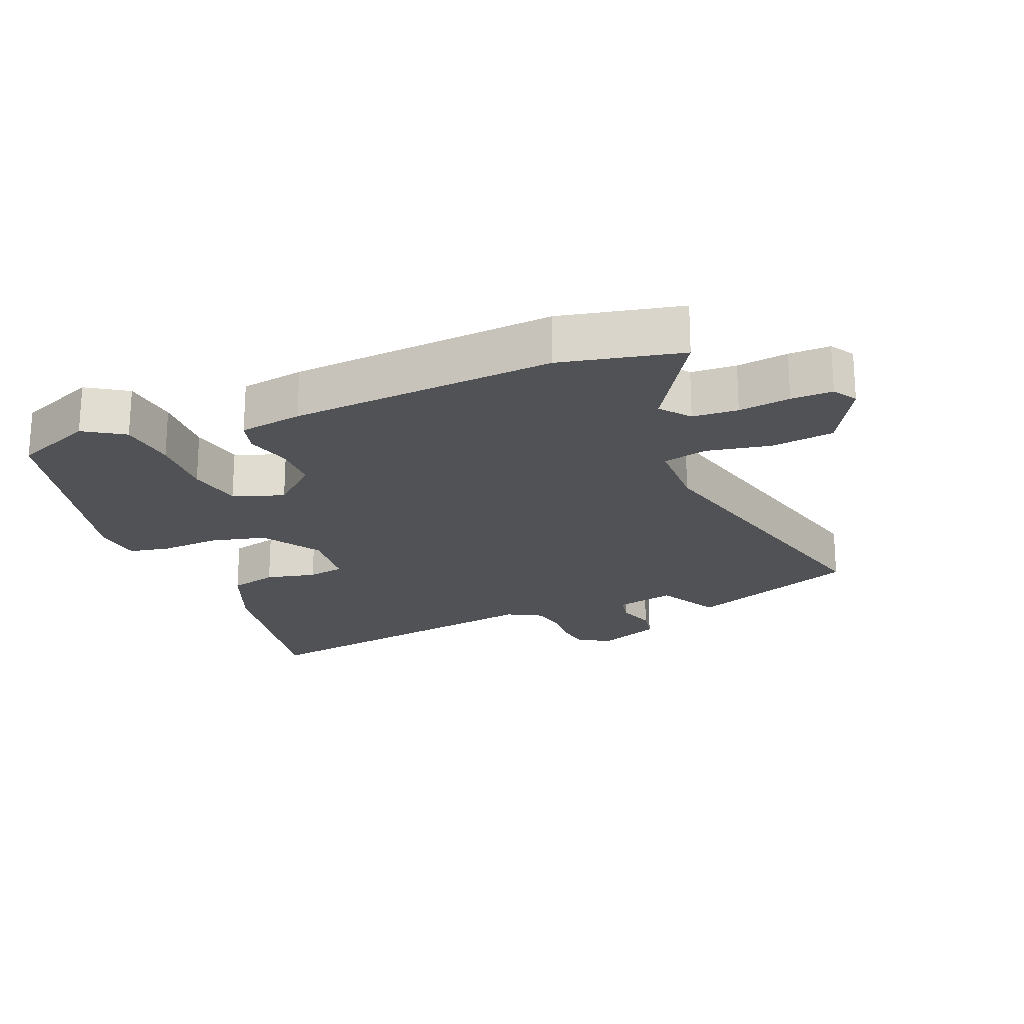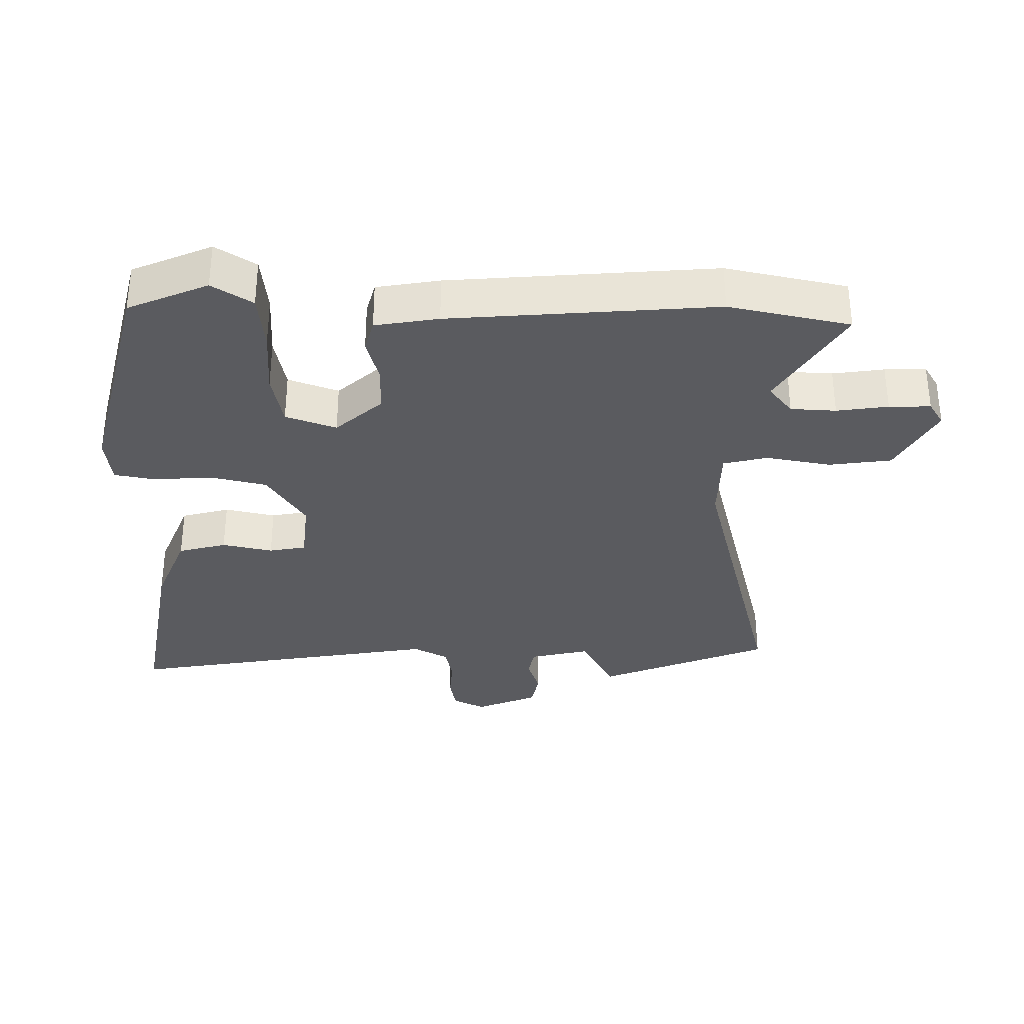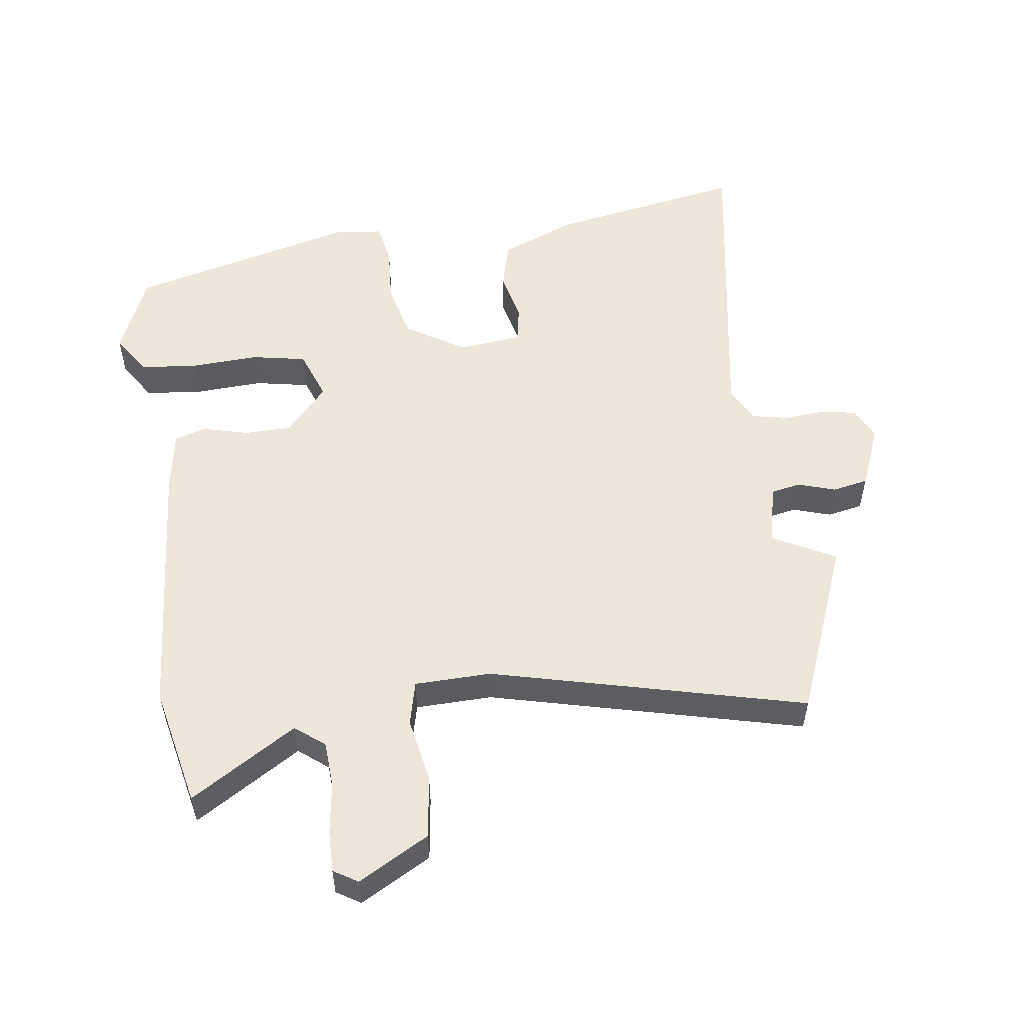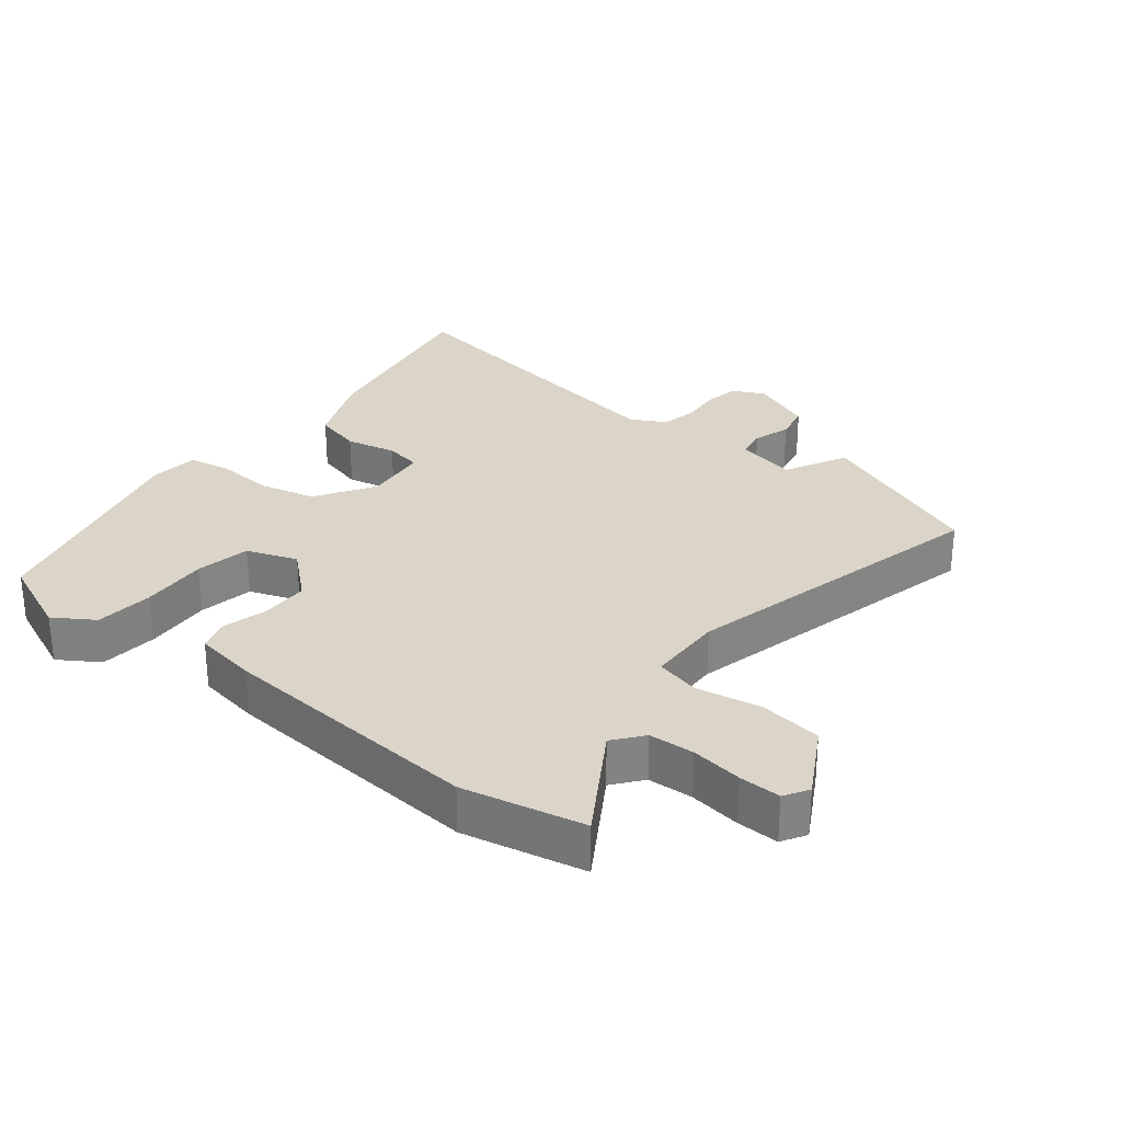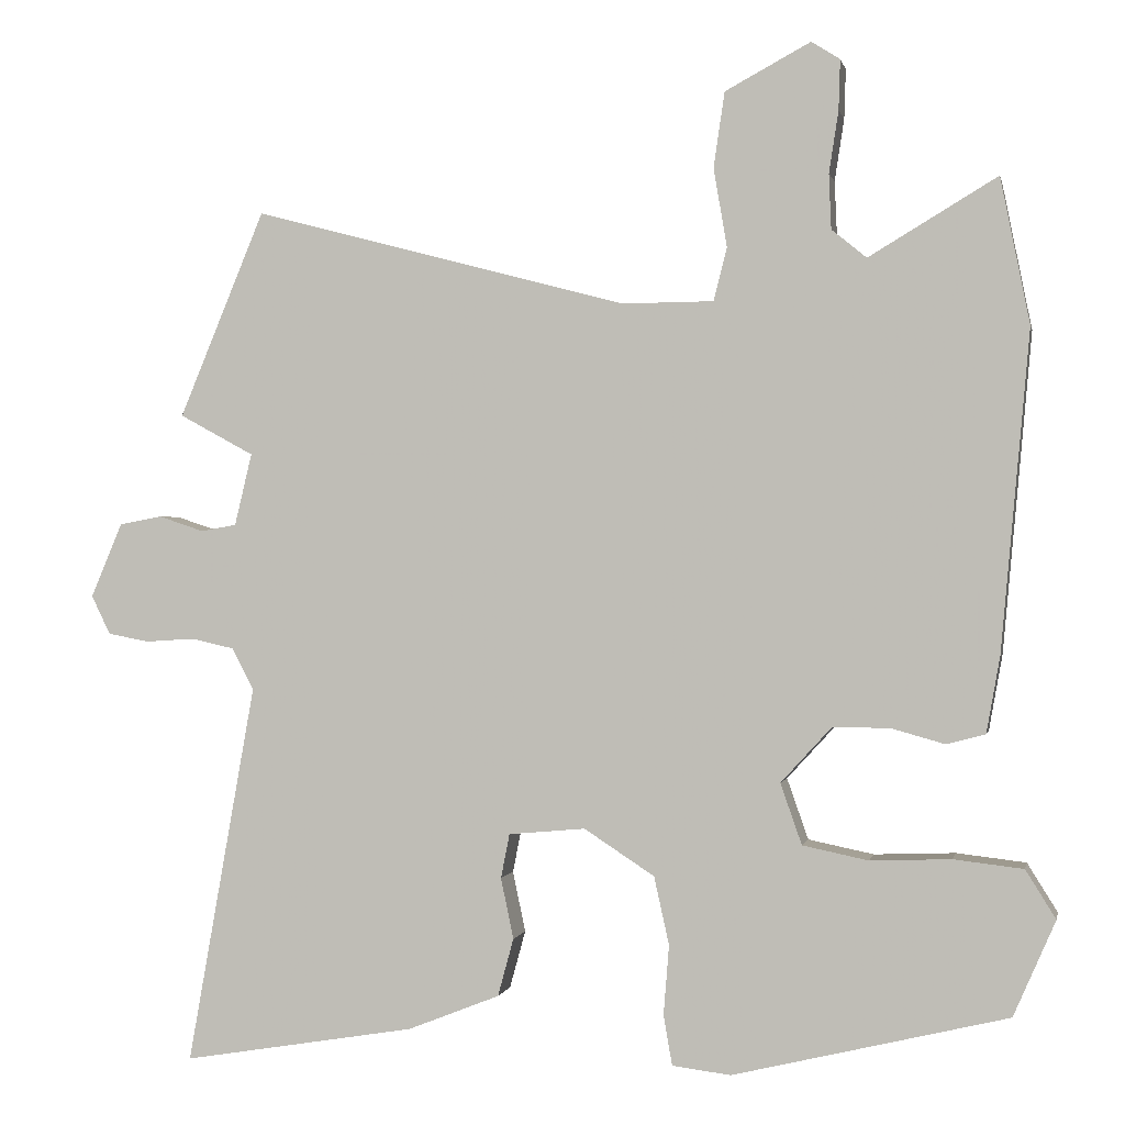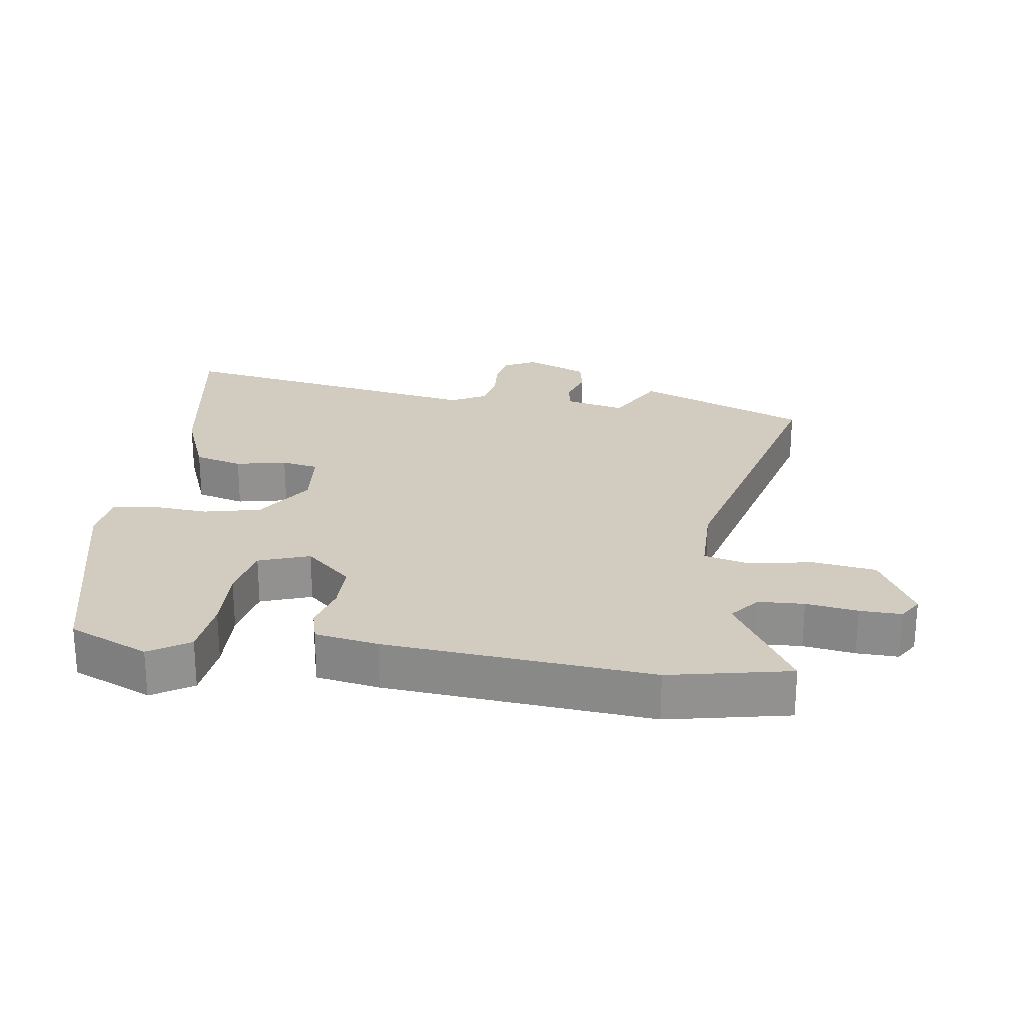
<metadata>
{"format":"obj","ext":"obj","renderer":"f3d","projection":"perspective","resolution":1024,"background":"white","views":[{"elev":-21.0,"azim":-68.6,"up":"+Y"},{"elev":-33.1,"azim":-91.2,"up":"+Y"},{"elev":53.9,"azim":-8.6,"up":"+Y"},{"elev":29.2,"azim":-52.3,"up":"+Y"},{"elev":0.3,"azim":-168.4,"up":"+Z"},{"elev":24.2,"azim":-82.1,"up":"+Y"}]}
</metadata>
<code>
v 0.464 0.07 0.587
v 0.572 0.07 0.327
v 0.478 0.07 0.276
v 0.5 0.07 0.185
v 0.545 0.07 0.177
v 0.602 0.07 0.196
v 0.656 0.07 0.186
v 0.696 0.07 0.092
v 0.672 0.07 0.043
v 0.62 0.07 0.033
v 0.558 0.07 0.037
v 0.504 0.07 0.025
v 0.476 0.07 -0.028
v 0.562 0.07 -0.509
v 0.267 0.07 -0.46
v 0.151 0.07 -0.414
v 0.131 0.07 -0.341
v 0.147 0.07 -0.264
v 0.136 0.07 -0.208
v 0.039 0.07 -0.199
v -0.05 0.07 -0.257
v -0.069 0.07 -0.343
v -0.062 0.07 -0.431
v -0.073 0.07 -0.494
v -0.147 0.07 -0.503
v -0.494 0.07 -0.419
v -0.547 0.07 -0.298
v -0.509 0.07 -0.237
v -0.421 0.07 -0.227
v -0.319 0.07 -0.231
v -0.236 0.07 -0.214
v -0.209 0.07 -0.137
v -0.273 0.07 -0.067
v -0.345 0.07 -0.067
v -0.413 0.07 -0.086
v -0.462 0.07 -0.073
v -0.479 0.07 0.023
v -0.515 0.07 0.426
v -0.478 0.07 0.61
v -0.316 0.07 0.513
v -0.272 0.07 0.549
v -0.269 0.07 0.618
v -0.281 0.07 0.696
v -0.283 0.07 0.759
v -0.247 0.07 0.782
v -0.139 0.07 0.724
v -0.125 0.07 0.629
v -0.142 0.07 0.53
v -0.125 0.07 0.463
v -0.009 0.07 0.462
v 0.464 0 0.587
v 0.572 0 0.327
v 0.478 0 0.276
v 0.5 0 0.185
v 0.545 0 0.177
v 0.602 0 0.196
v 0.656 0 0.186
v 0.696 0 0.092
v 0.672 0 0.043
v 0.62 0 0.033
v 0.558 0 0.037
v 0.504 0 0.025
v 0.476 0 -0.028
v 0.562 0 -0.509
v 0.267 0 -0.46
v 0.151 0 -0.414
v 0.131 0 -0.341
v 0.147 0 -0.264
v 0.136 0 -0.208
v 0.039 0 -0.199
v -0.05 0 -0.257
v -0.069 0 -0.343
v -0.062 0 -0.431
v -0.073 0 -0.494
v -0.147 0 -0.503
v -0.494 0 -0.419
v -0.547 0 -0.298
v -0.509 0 -0.237
v -0.421 0 -0.227
v -0.319 0 -0.231
v -0.236 0 -0.214
v -0.209 0 -0.137
v -0.273 0 -0.067
v -0.345 0 -0.067
v -0.413 0 -0.086
v -0.462 0 -0.073
v -0.479 0 0.023
v -0.515 0 0.426
v -0.478 0 0.61
v -0.316 0 0.513
v -0.272 0 0.549
v -0.269 0 0.618
v -0.281 0 0.696
v -0.283 0 0.759
v -0.247 0 0.782
v -0.139 0 0.724
v -0.125 0 0.629
v -0.142 0 0.53
v -0.125 0 0.463
v -0.009 0 0.462
f 46 47 48
f 45 46 48
f 44 45 48
f 43 44 48
f 42 43 48
f 41 42 48 49
f 40 41 49
f 38 39 40
f 37 38 40
f 36 37 40
f 35 36 40
f 34 35 40
f 33 34 40 49
f 32 33 49 50
f 28 29 30
f 27 28 30
f 26 27 30
f 25 26 30
f 24 25 30
f 23 24 30
f 22 23 30
f 21 22 30 31
f 20 21 31 32
f 16 17 18
f 15 16 18
f 14 15 18
f 13 14 18
f 12 13 18 19
f 9 10 11
f 8 9 11
f 7 8 11
f 6 7 11
f 5 6 11
f 4 5 11 12
f 20 32 50
f 19 20 50
f 12 19 50
f 4 12 50
f 3 4 50
f 1 2 3 50
f 98 97 96
f 98 96 95
f 98 95 94
f 98 94 93
f 98 93 92
f 99 98 92 91
f 99 91 90
f 90 89 88
f 90 88 87
f 90 87 86
f 90 86 85
f 90 85 84
f 99 90 84 83
f 100 99 83 82
f 80 79 78
f 80 78 77
f 80 77 76
f 80 76 75
f 80 75 74
f 80 74 73
f 80 73 72
f 81 80 72 71
f 82 81 71 70
f 68 67 66
f 68 66 65
f 68 65 64
f 68 64 63
f 69 68 63 62
f 61 60 59
f 61 59 58
f 61 58 57
f 61 57 56
f 61 56 55
f 62 61 55 54
f 100 82 70
f 100 70 69
f 100 69 62
f 100 62 54
f 100 54 53
f 100 53 52 51
f 1 51 52 2
f 2 52 53 3
f 3 53 54 4
f 4 54 55 5
f 5 55 56 6
f 6 56 57 7
f 7 57 58 8
f 8 58 59 9
f 9 59 60 10
f 10 60 61 11
f 11 61 62 12
f 12 62 63 13
f 13 63 64 14
f 14 64 65 15
f 15 65 66 16
f 16 66 67 17
f 17 67 68 18
f 18 68 69 19
f 19 69 70 20
f 20 70 71 21
f 21 71 72 22
f 22 72 73 23
f 23 73 74 24
f 24 74 75 25
f 25 75 76 26
f 26 76 77 27
f 27 77 78 28
f 28 78 79 29
f 29 79 80 30
f 30 80 81 31
f 31 81 82 32
f 32 82 83 33
f 33 83 84 34
f 34 84 85 35
f 35 85 86 36
f 36 86 87 37
f 37 87 88 38
f 38 88 89 39
f 39 89 90 40
f 40 90 91 41
f 41 91 92 42
f 42 92 93 43
f 43 93 94 44
f 44 94 95 45
f 45 95 96 46
f 46 96 97 47
f 47 97 98 48
f 48 98 99 49
f 49 99 100 50
f 50 100 51 1

</code>
